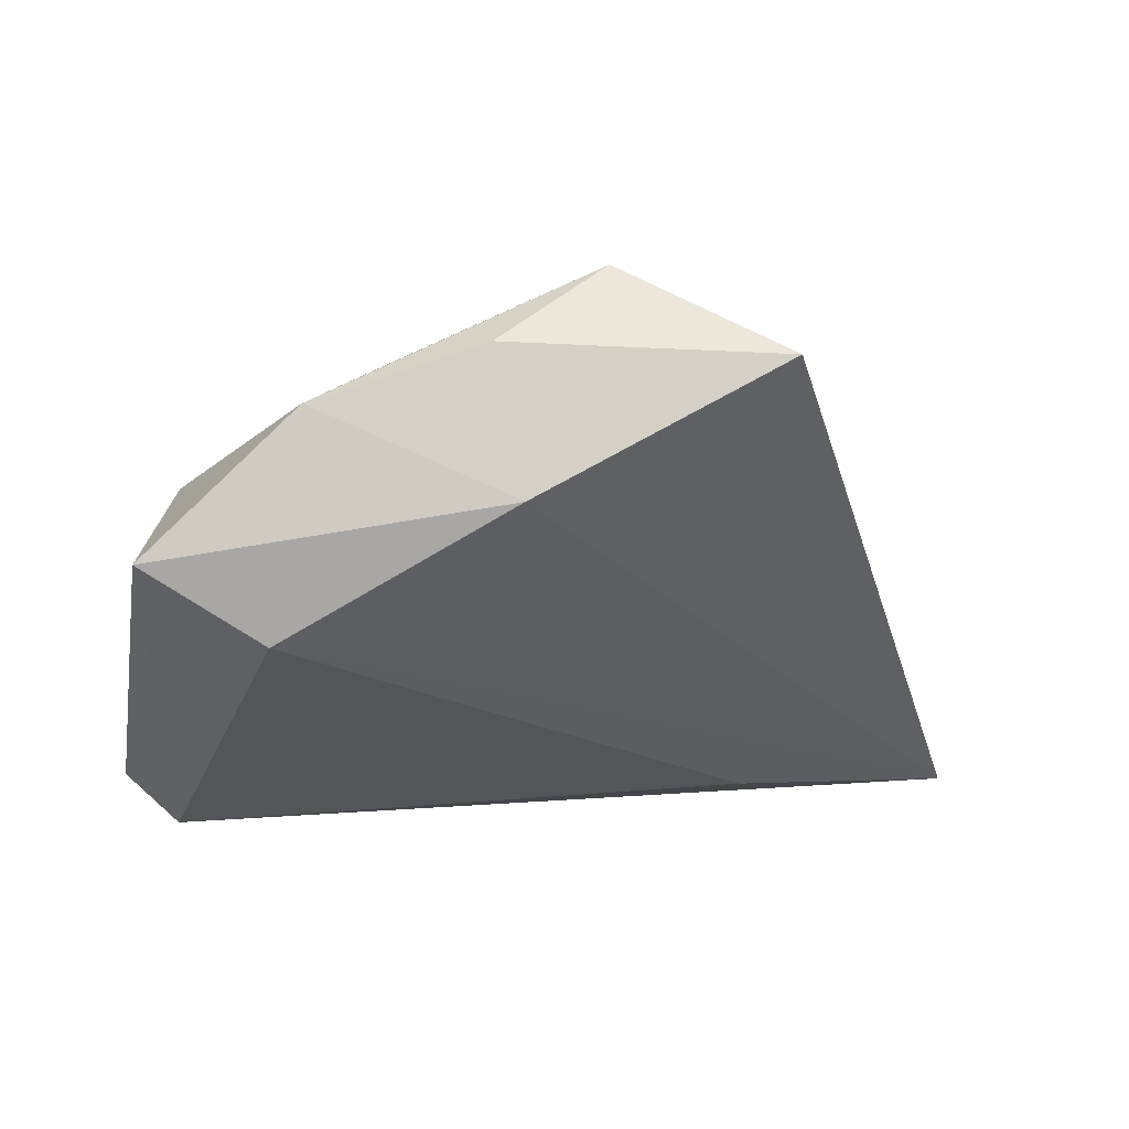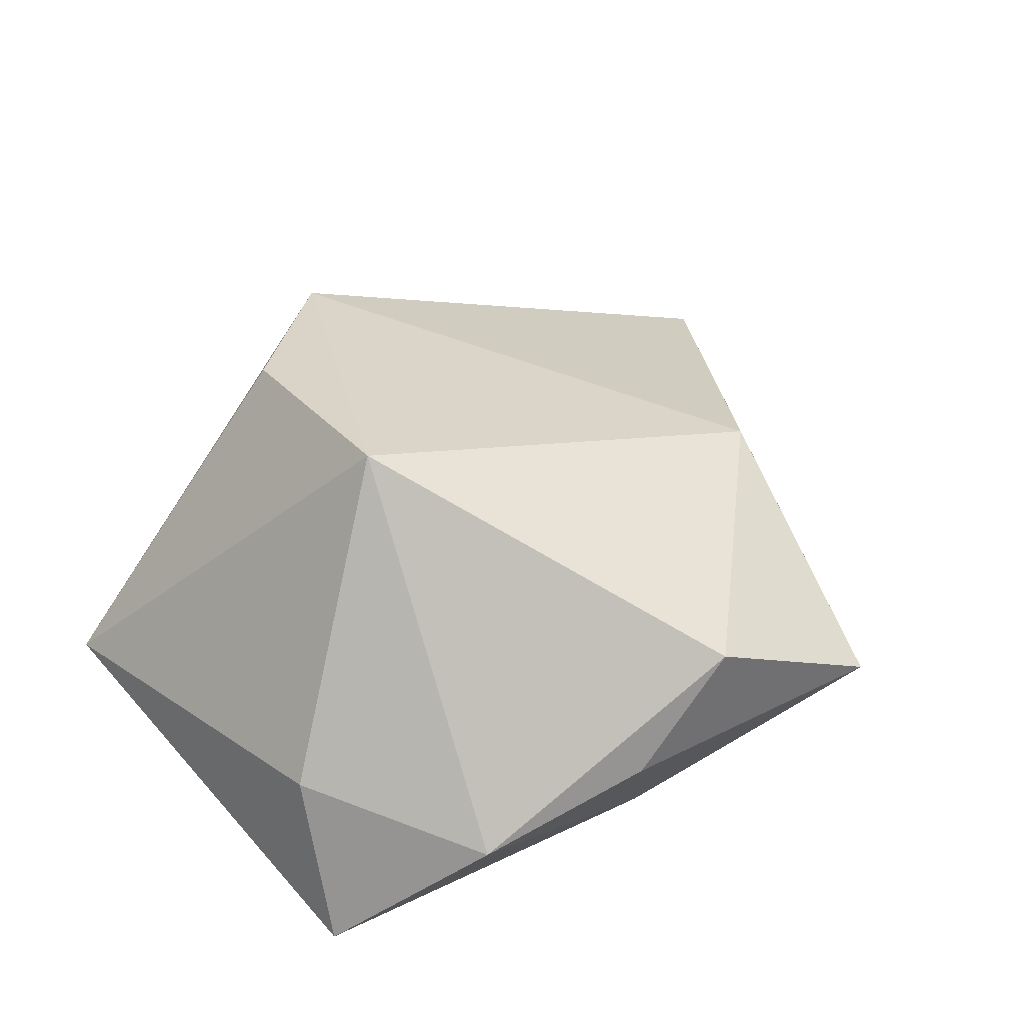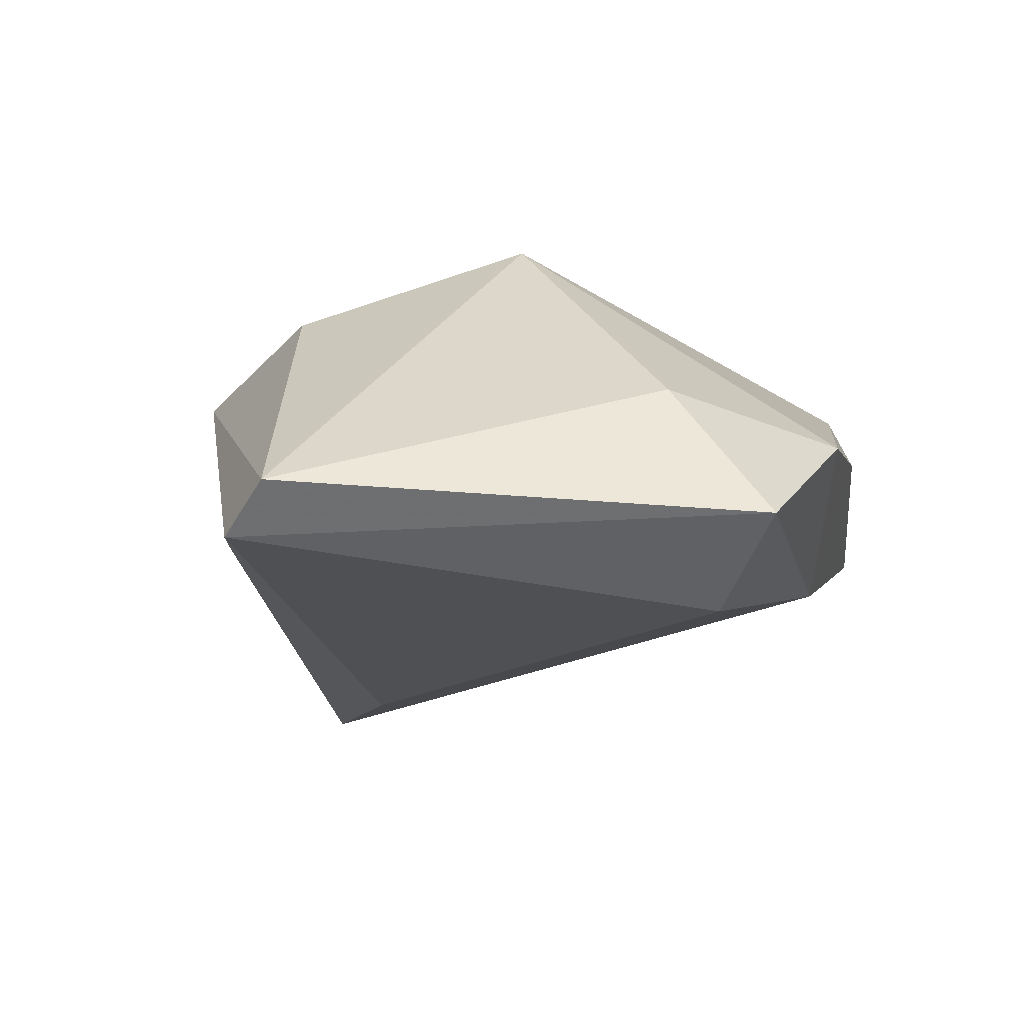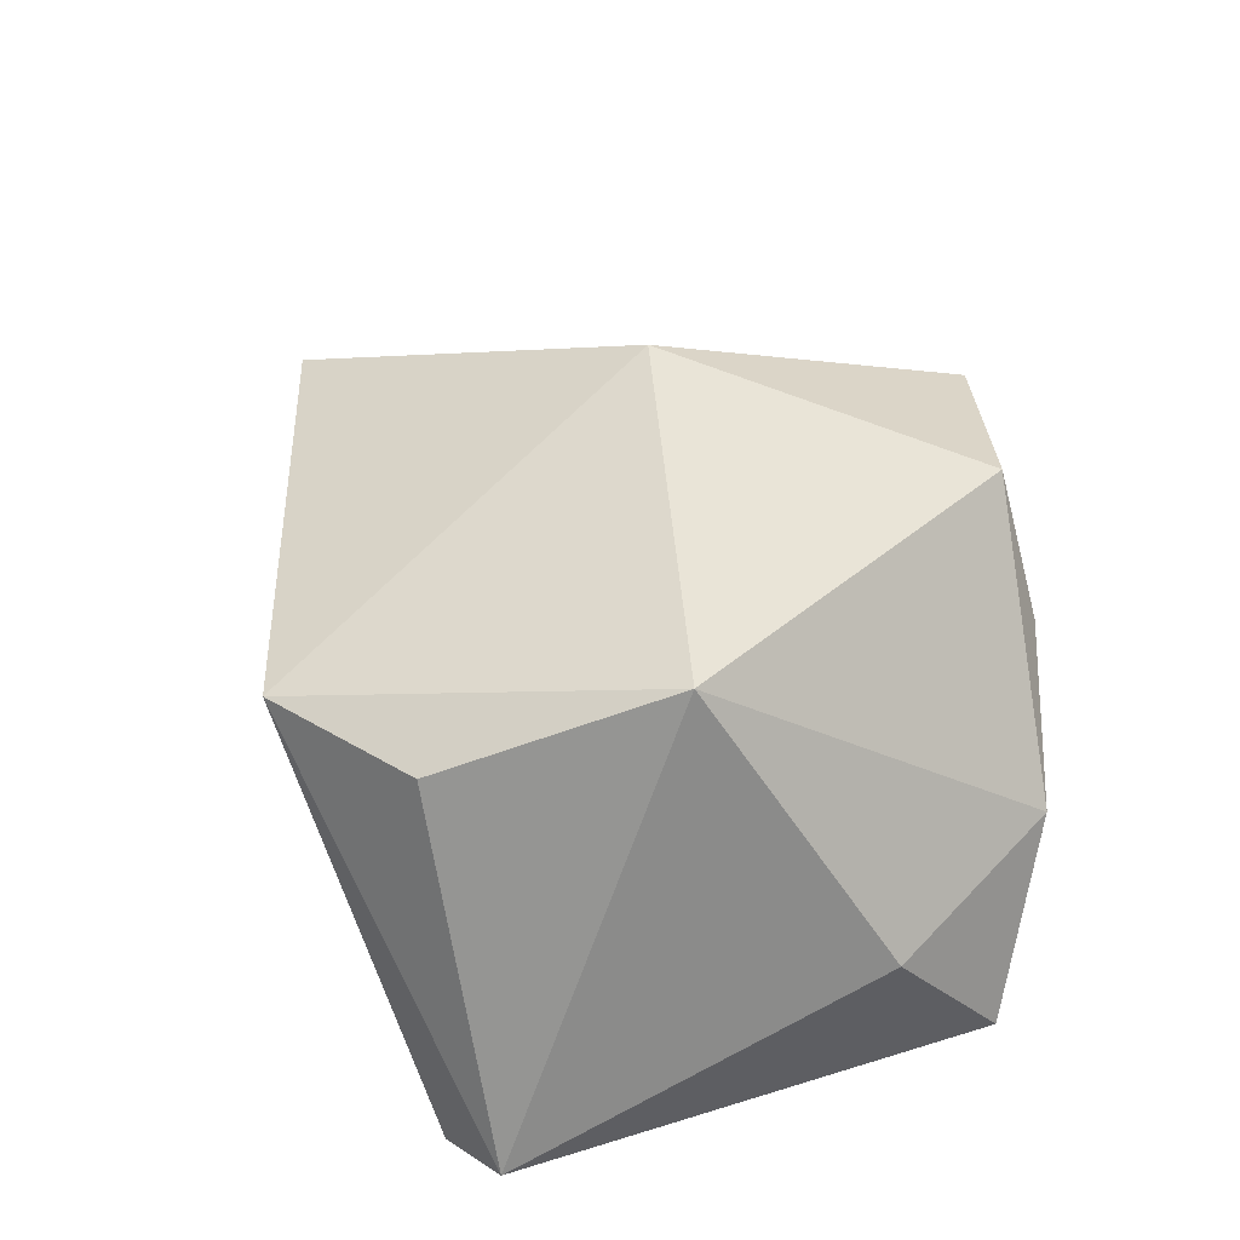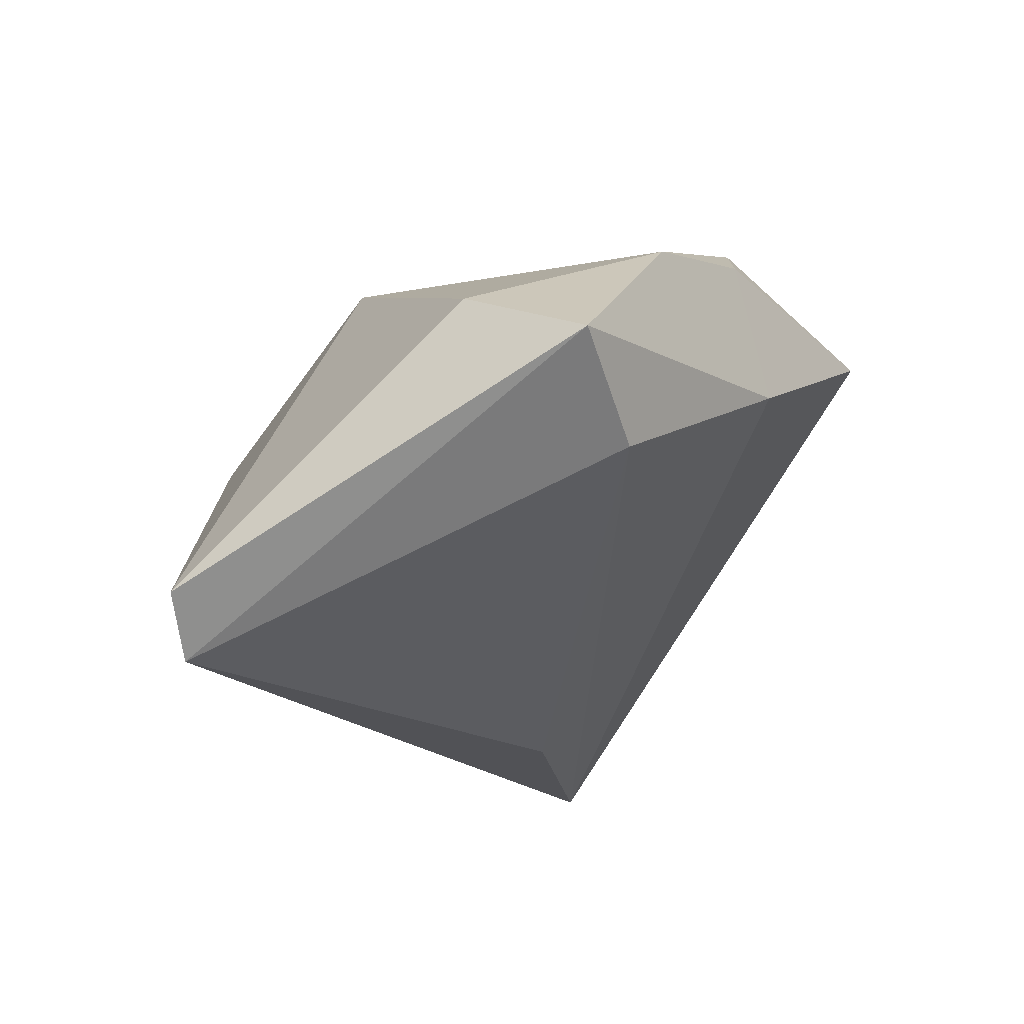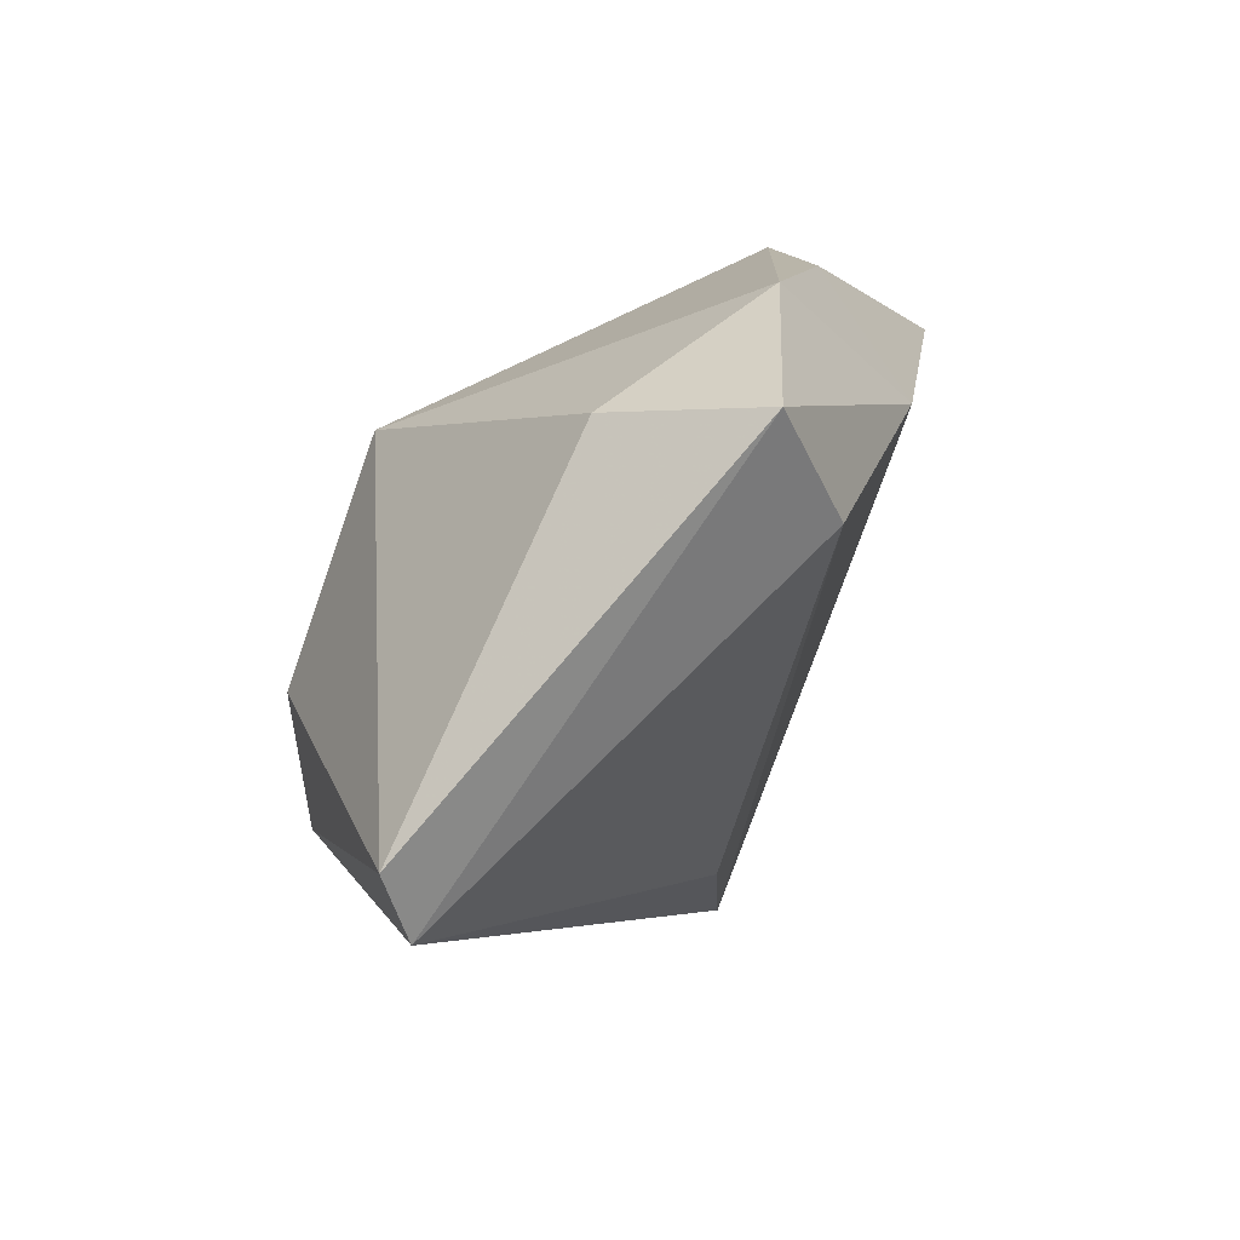
<metadata>
{"format":"obj","ext":"obj","renderer":"f3d","projection":"perspective","resolution":1024,"background":"white","views":[{"elev":-30.5,"azim":-126.9,"up":"+Z"},{"elev":48.6,"azim":-156.8,"up":"+Z"},{"elev":-22.5,"azim":149.6,"up":"+Z"},{"elev":62.6,"azim":134.0,"up":"+Z"},{"elev":51.9,"azim":156.9,"up":"+Y"},{"elev":56.9,"azim":134.2,"up":"+Y"}]}
</metadata>
<code>
v 0.1273 0.05162 -0.03039
v -0.07012 0.05714 0.01504
v -0.08411 0.02934 0.04381
v 0.07843 -0.08037 0.003693
v -0.05448 -0.07062 0.02931
v 0.08721 -0.01323 0.0544
v 0.09516 -0.06189 0.04266
v -0.00215 0.07823 -0.05239
v -0.0361 0.09261 -0.0002699
v 0.1286 0.0317 -0.0405
v 0.08648 -0.07179 0.02326
v 0.03083 0.02575 0.07705
v -0.003572 -0.1621 -0.02049
v -0.06346 0.04113 -0.02442
v 0.004912 0.1157 -0.03735
v -0.1171 -0.007589 0.01177
v 0.02424 0.09431 0.003492
v 0.01452 -0.09566 -0.0345
f 5 13 16
f 7 5 13
f 7 5 12
f 3 9 12
f 3 5 16
f 3 5 12
f 17 9 12
f 18 13 10
f 18 8 10
f 18 8 13
f 14 13 16
f 14 8 13
f 4 13 10
f 6 7 12
f 2 3 16
f 2 3 9
f 2 14 16
f 2 14 9
f 1 17 12
f 1 6 12
f 1 7 10
f 1 6 7
f 15 14 9
f 15 14 8
f 15 17 9
f 15 1 17
f 15 8 10
f 15 1 10
f 11 7 13
f 11 4 13
f 11 7 10
f 11 4 10

</code>
